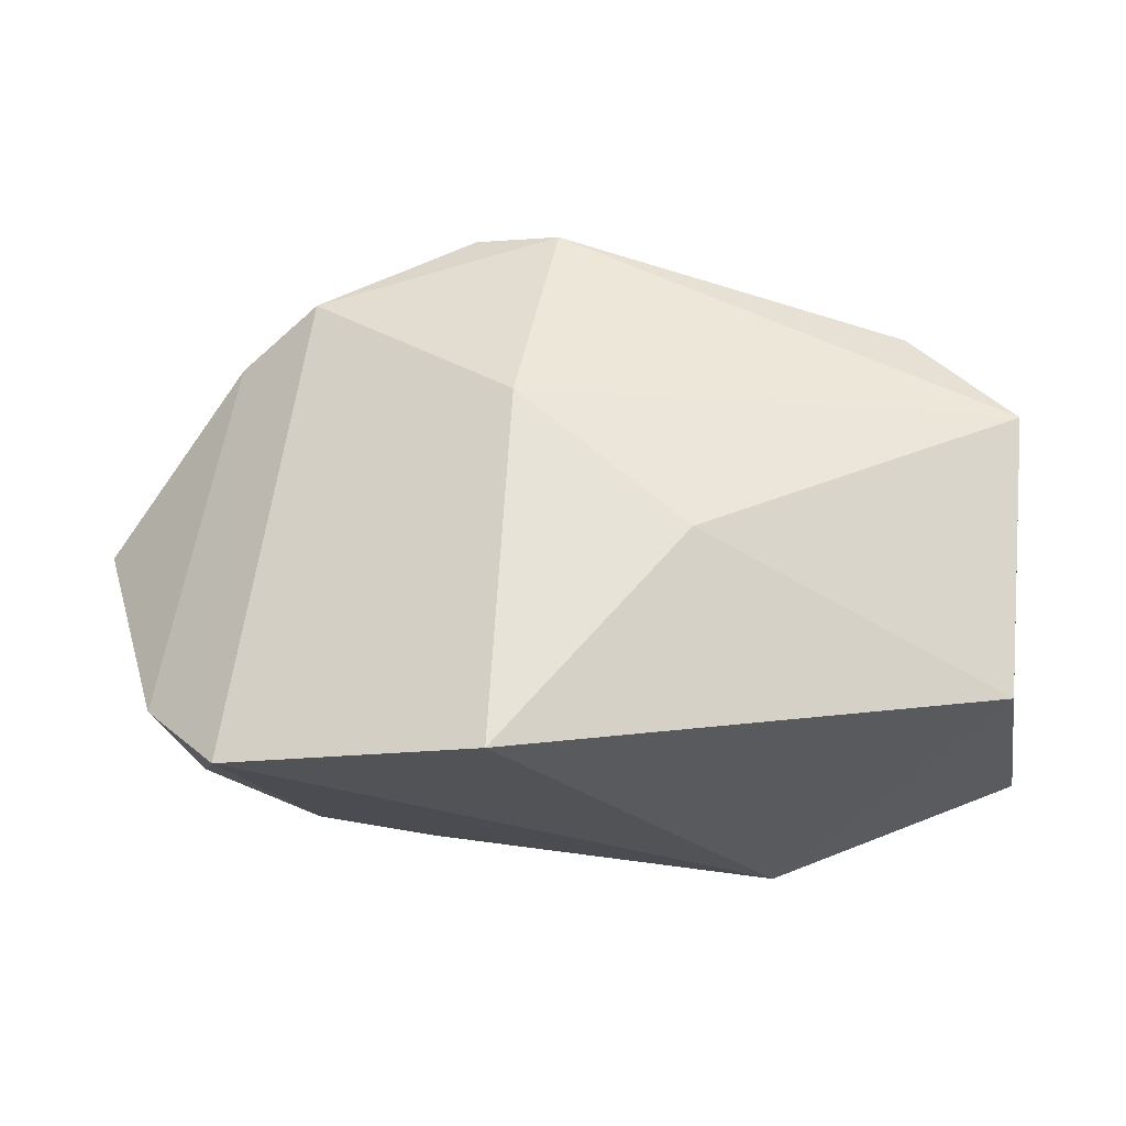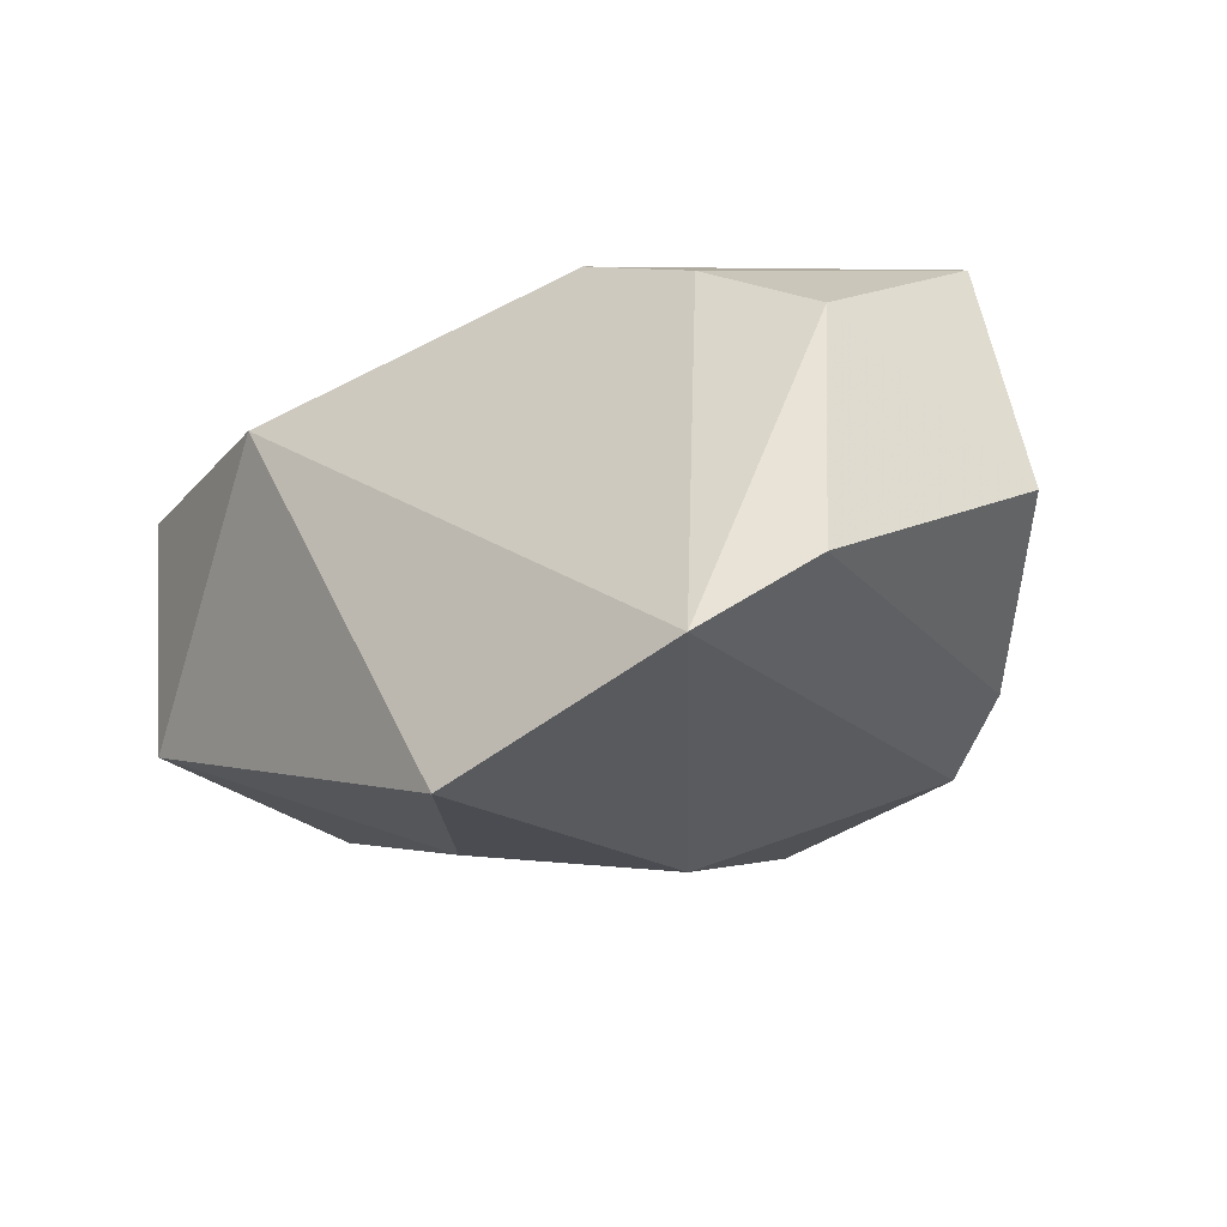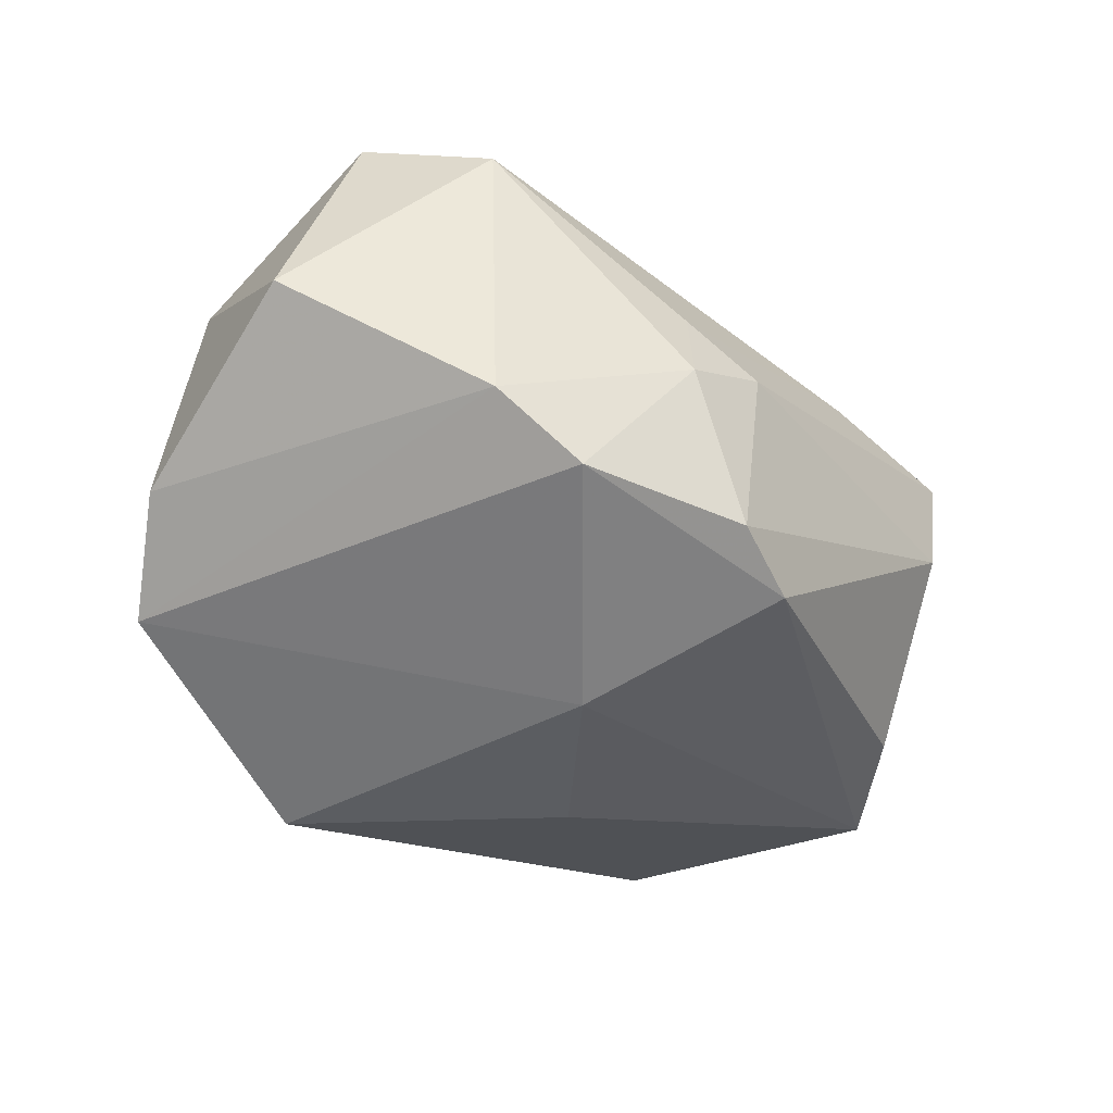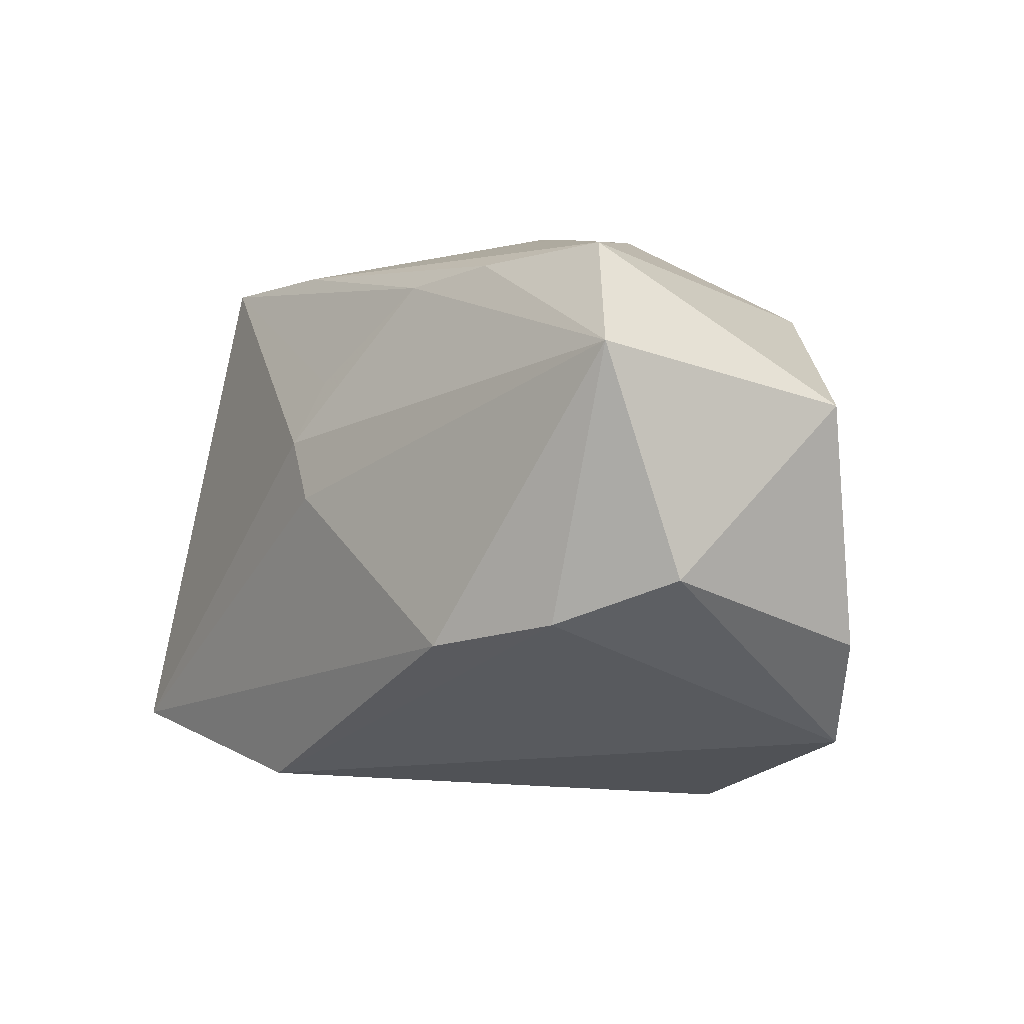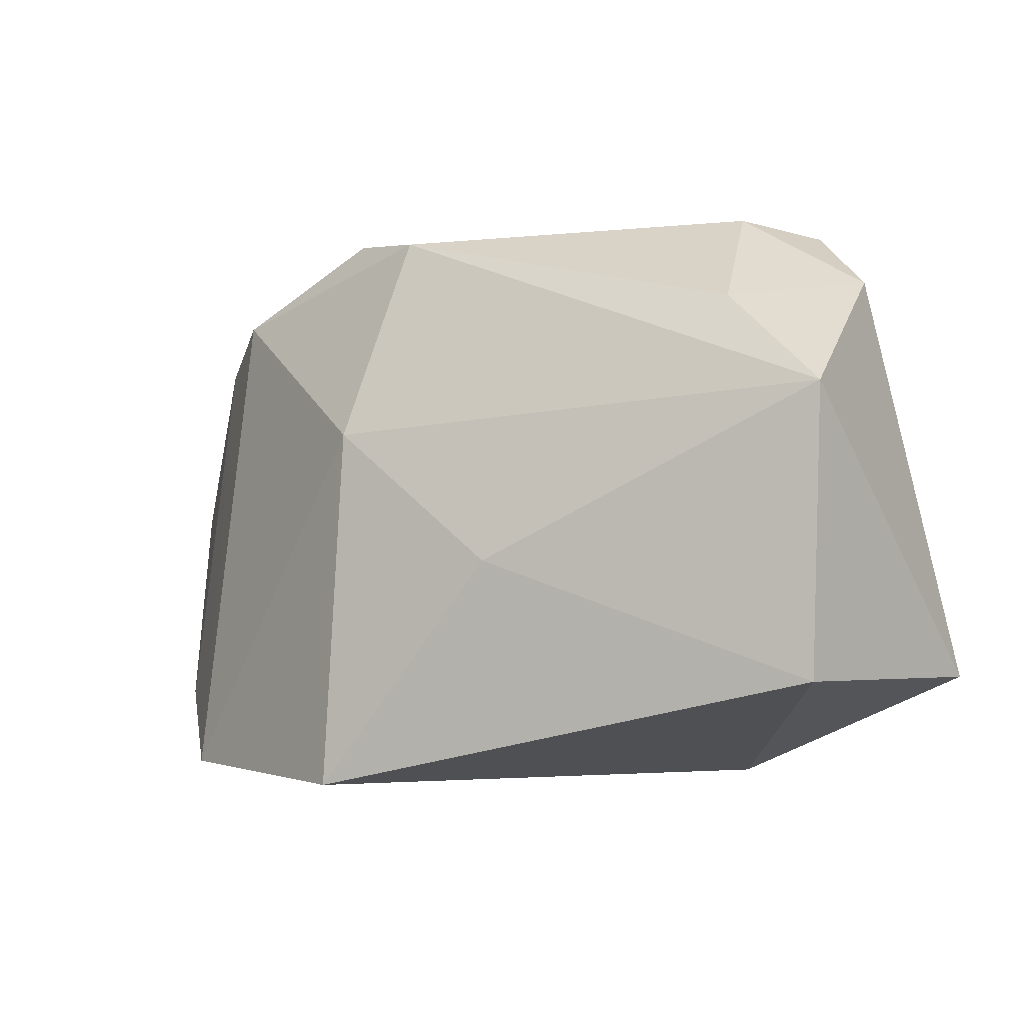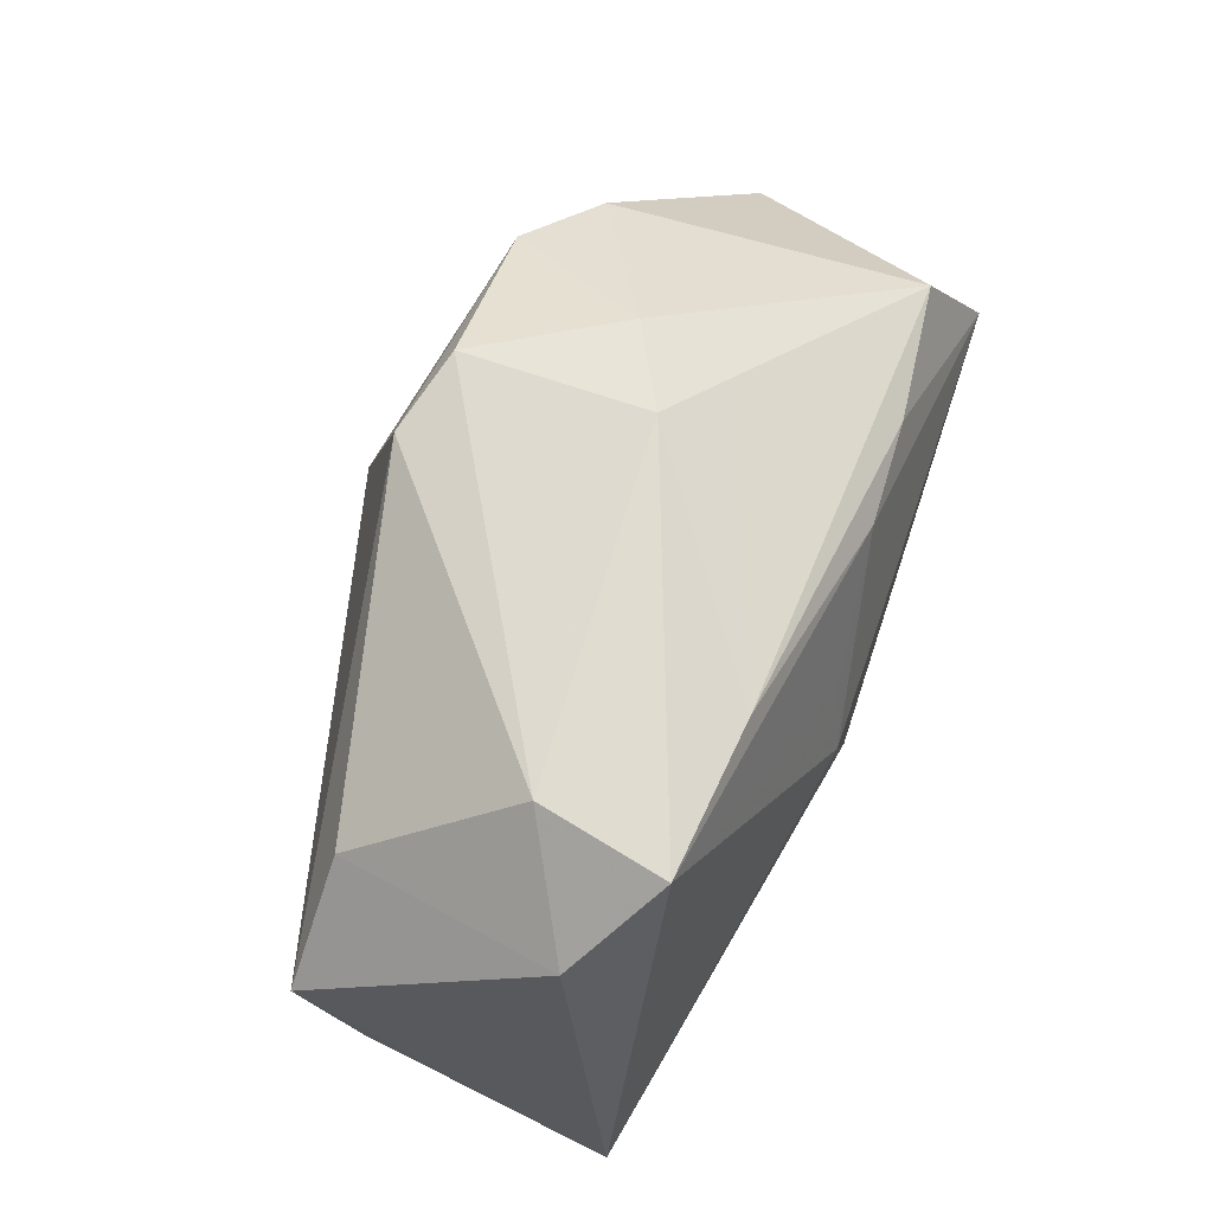
<metadata>
{"format":"obj","ext":"obj","renderer":"f3d","projection":"perspective","resolution":1024,"background":"white","views":[{"elev":-26.0,"azim":-178.5,"up":"+Y"},{"elev":-19.5,"azim":40.7,"up":"+Z"},{"elev":-41.1,"azim":126.4,"up":"+Z"},{"elev":-15.0,"azim":46.4,"up":"+Y"},{"elev":-6.2,"azim":-145.2,"up":"+Y"},{"elev":69.7,"azim":-71.5,"up":"+Y"}]}
</metadata>
<code>
v 0.04567 0.002134 -0.0001467
v 0.03335 0.01673 0.01838
v -0.01861 -0.02662 0.0139
v -0.03151 0.01825 -0.01277
v 0.03752 -0.0151 0.01277
v 0.01688 0.02764 -0.003213
v -0.01283 0.02686 0.01562
v -0.006108 0.005136 0.0227
v 0.01939 0.01806 0.01972
v -0.003187 0.01128 0.02118
v -0.04153 0.009013 -0.01386
v 0.03148 -0.02572 -0.01641
v 0.001417 0.02631 -0.01914
v 0.005303 0.006517 -0.02471
v 0.0321 0.01674 -0.01122
v 0.03858 0.004668 0.02308
v 0.01516 0.02603 0.005694
v -0.02798 0.02934 0.01403
v -0.04268 -0.01723 0.01385
v -0.03903 -0.01824 -0.01117
v 0.03894 -0.01806 -0.009638
v 0.02451 0.02053 -0.01677
v 0.01506 -0.01903 0.02207
v 0.02667 -0.01824 0.01805
v -0.03592 0.02258 0.007828
v 0.007293 -0.02788 -0.02497
v -0.003436 -0.001347 0.02308
v -0.02518 0.02934 0.002123
v 0.0094 0.02751 -0.01673
v -0.01042 -0.006611 -0.02306
v 0.009293 0.0185 0.02003
v 0.008494 0.02934 0.001053
f 26 14 12
f 12 14 22
f 8 18 19
f 1 2 16
f 15 2 1
f 15 12 22
f 30 14 26
f 11 14 30
f 29 28 32
f 32 28 18
f 8 19 27
f 27 19 23
f 27 16 8
f 23 16 27
f 11 19 25
f 25 19 18
f 18 28 25
f 20 19 11
f 20 30 26
f 11 30 20
f 23 19 3
f 26 12 3
f 3 20 26
f 19 20 3
f 1 16 5
f 8 16 31
f 11 25 4
f 4 25 28
f 6 22 29
f 29 32 6
f 32 17 6
f 6 15 22
f 2 15 6
f 6 17 2
f 1 5 21
f 21 5 12
f 21 15 1
f 12 15 21
f 24 16 23
f 24 5 16
f 12 5 24
f 23 3 24
f 24 3 12
f 18 31 7
f 2 17 7
f 7 32 18
f 7 17 32
f 9 16 2
f 9 31 16
f 2 7 9
f 9 7 31
f 10 18 8
f 8 31 10
f 10 31 18
f 13 28 29
f 13 4 28
f 11 4 13
f 29 22 13
f 22 14 13
f 13 14 11

</code>
